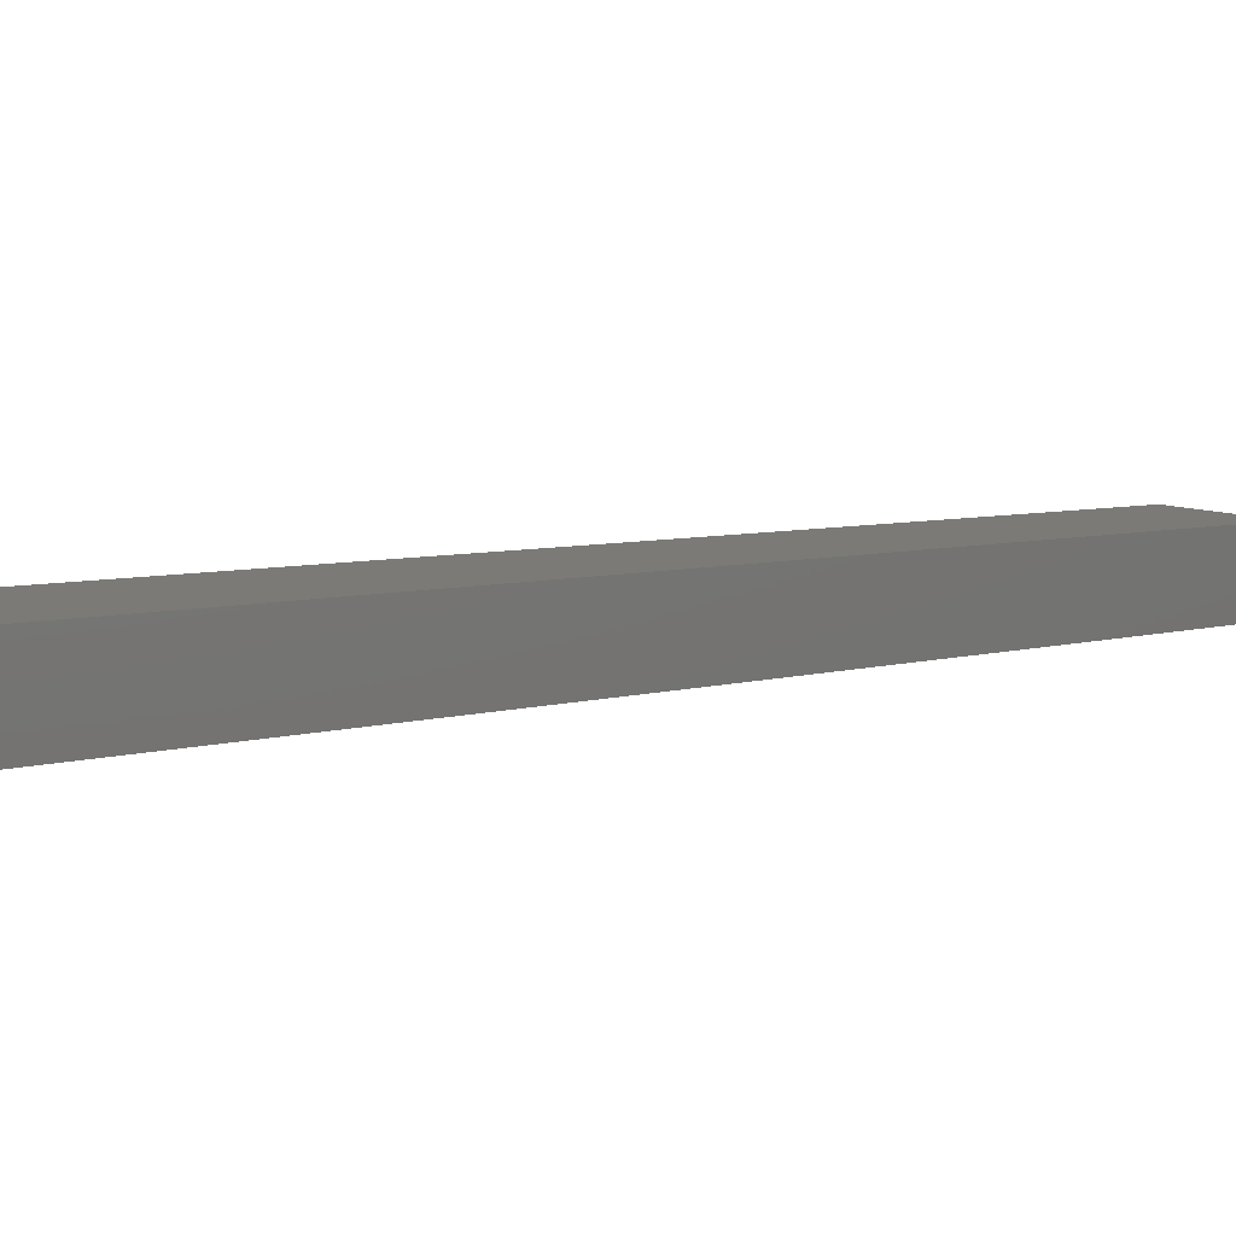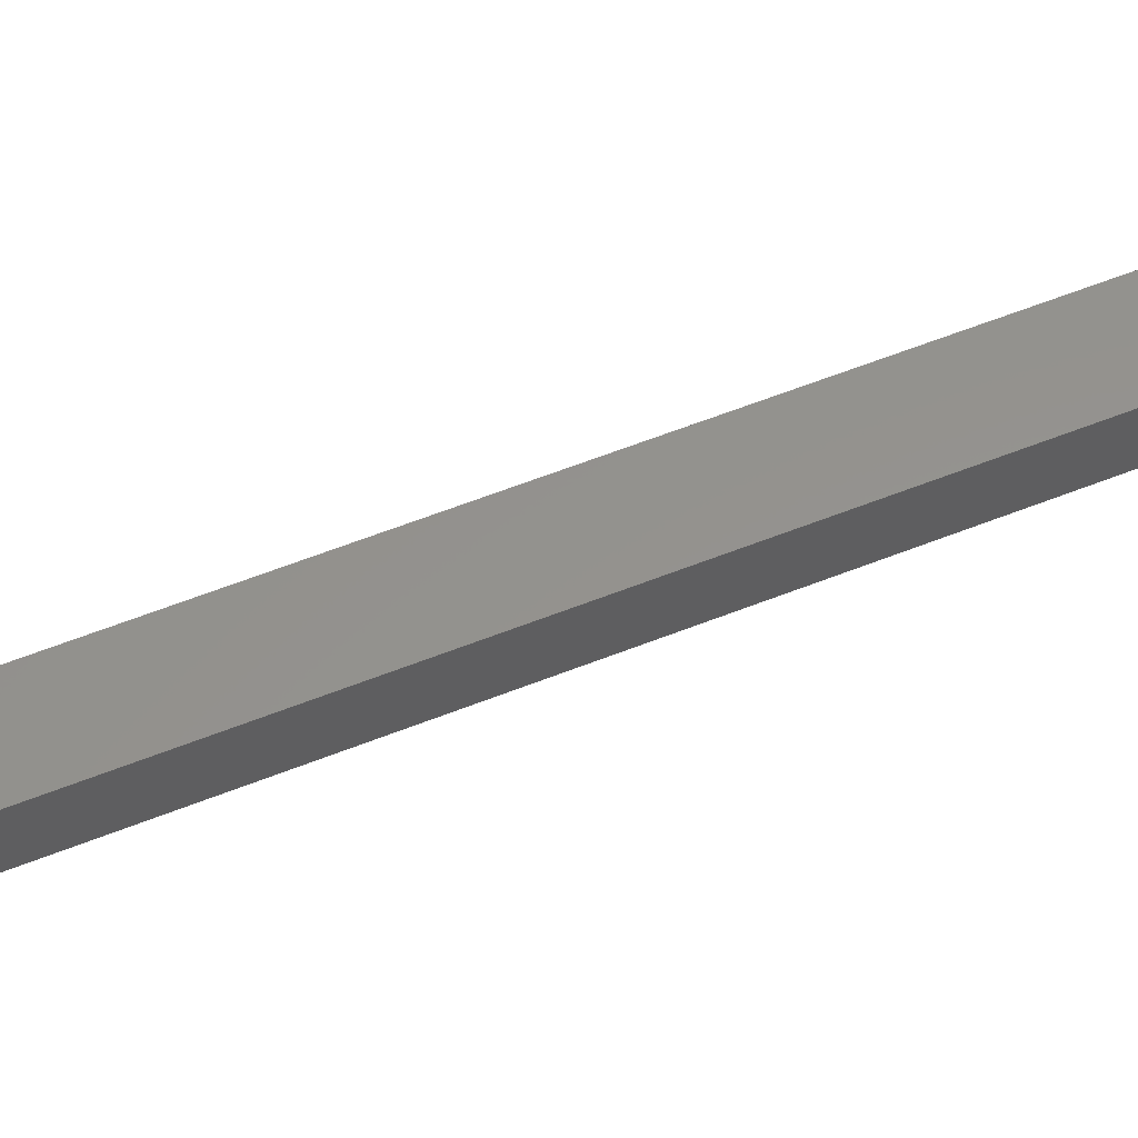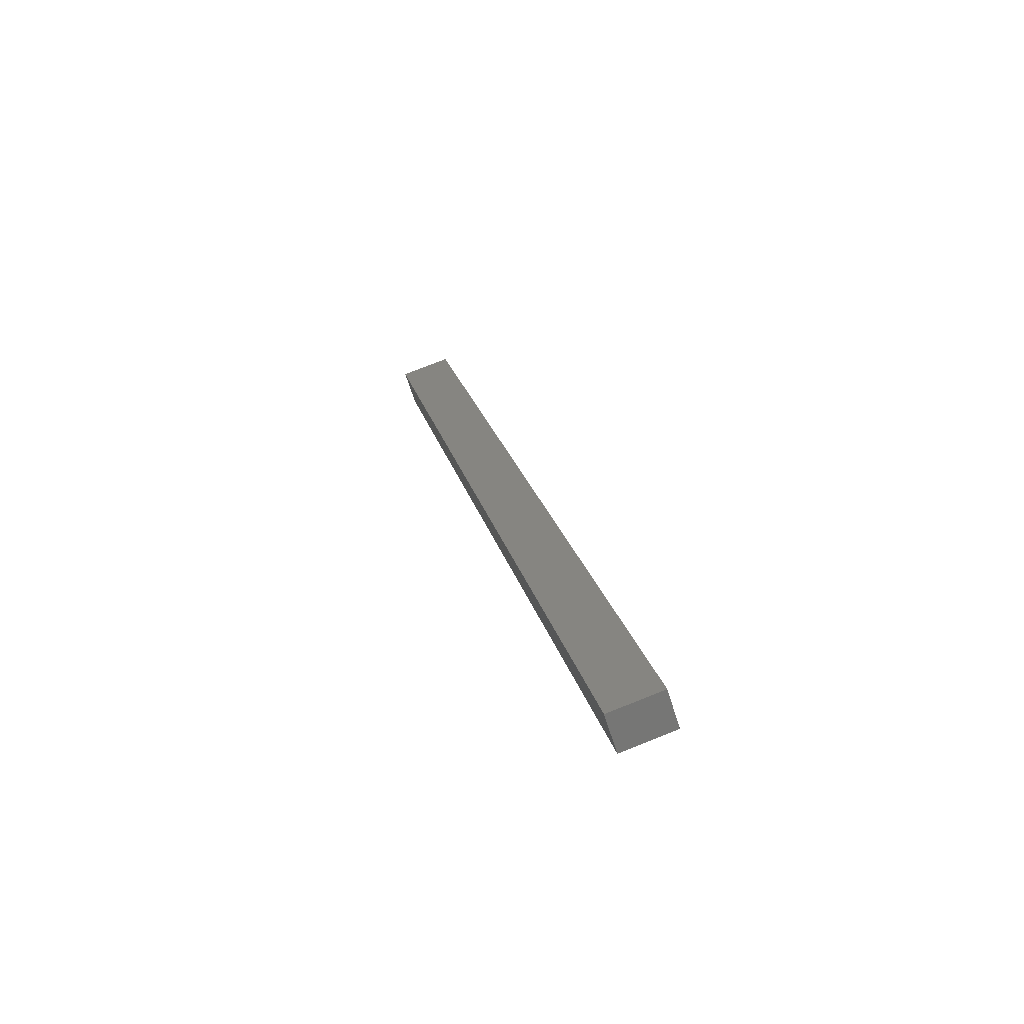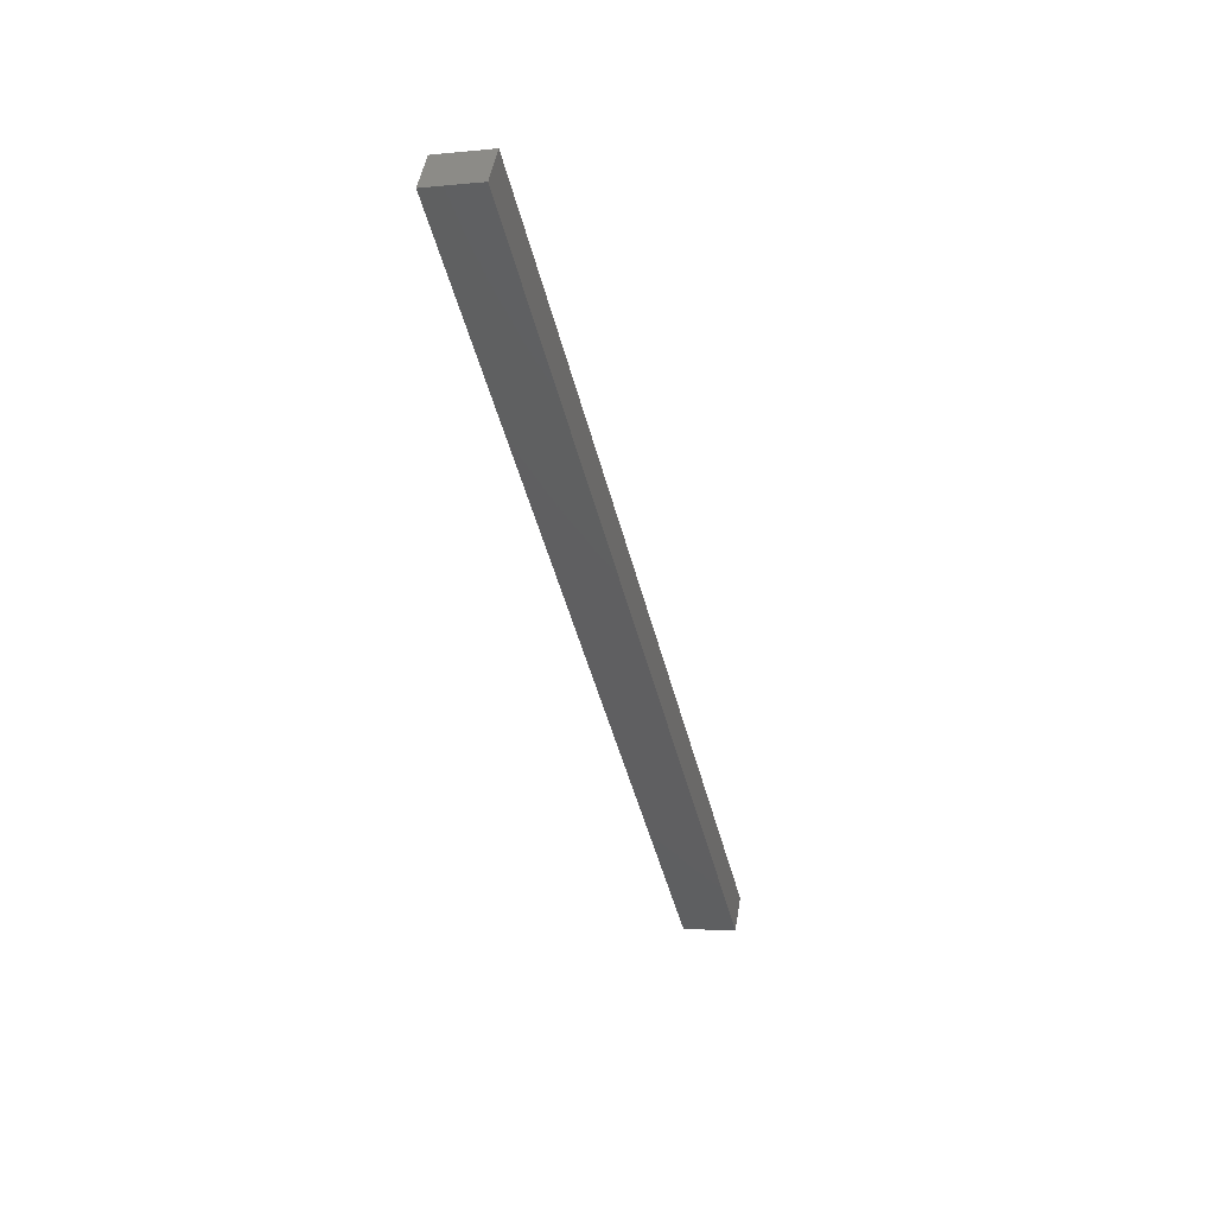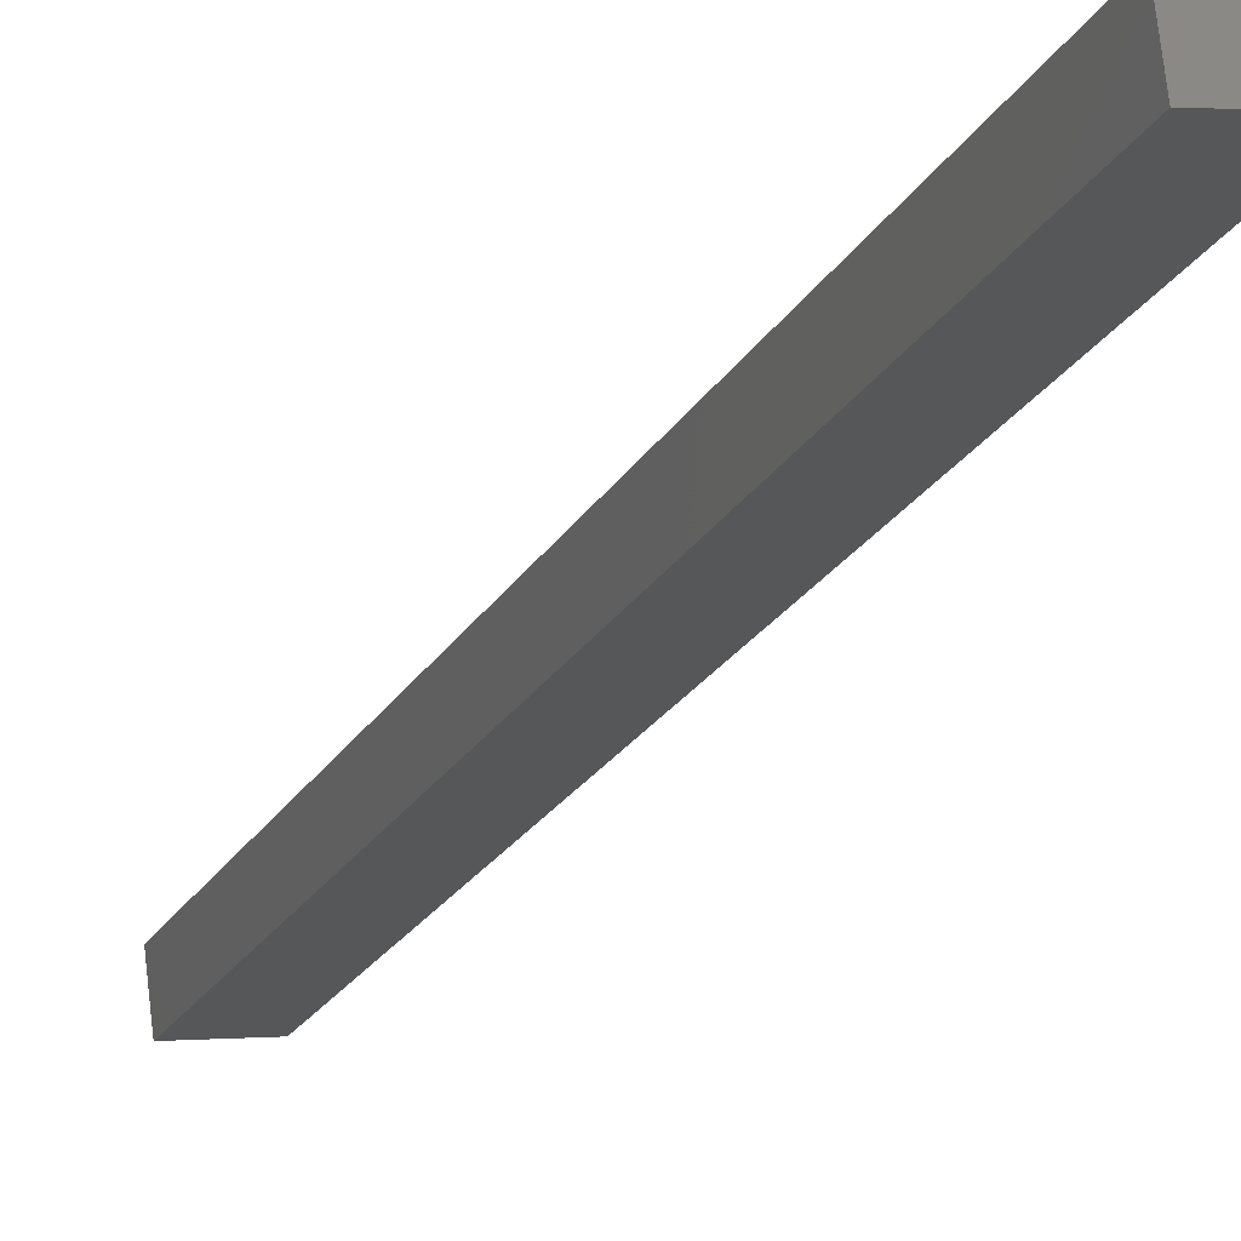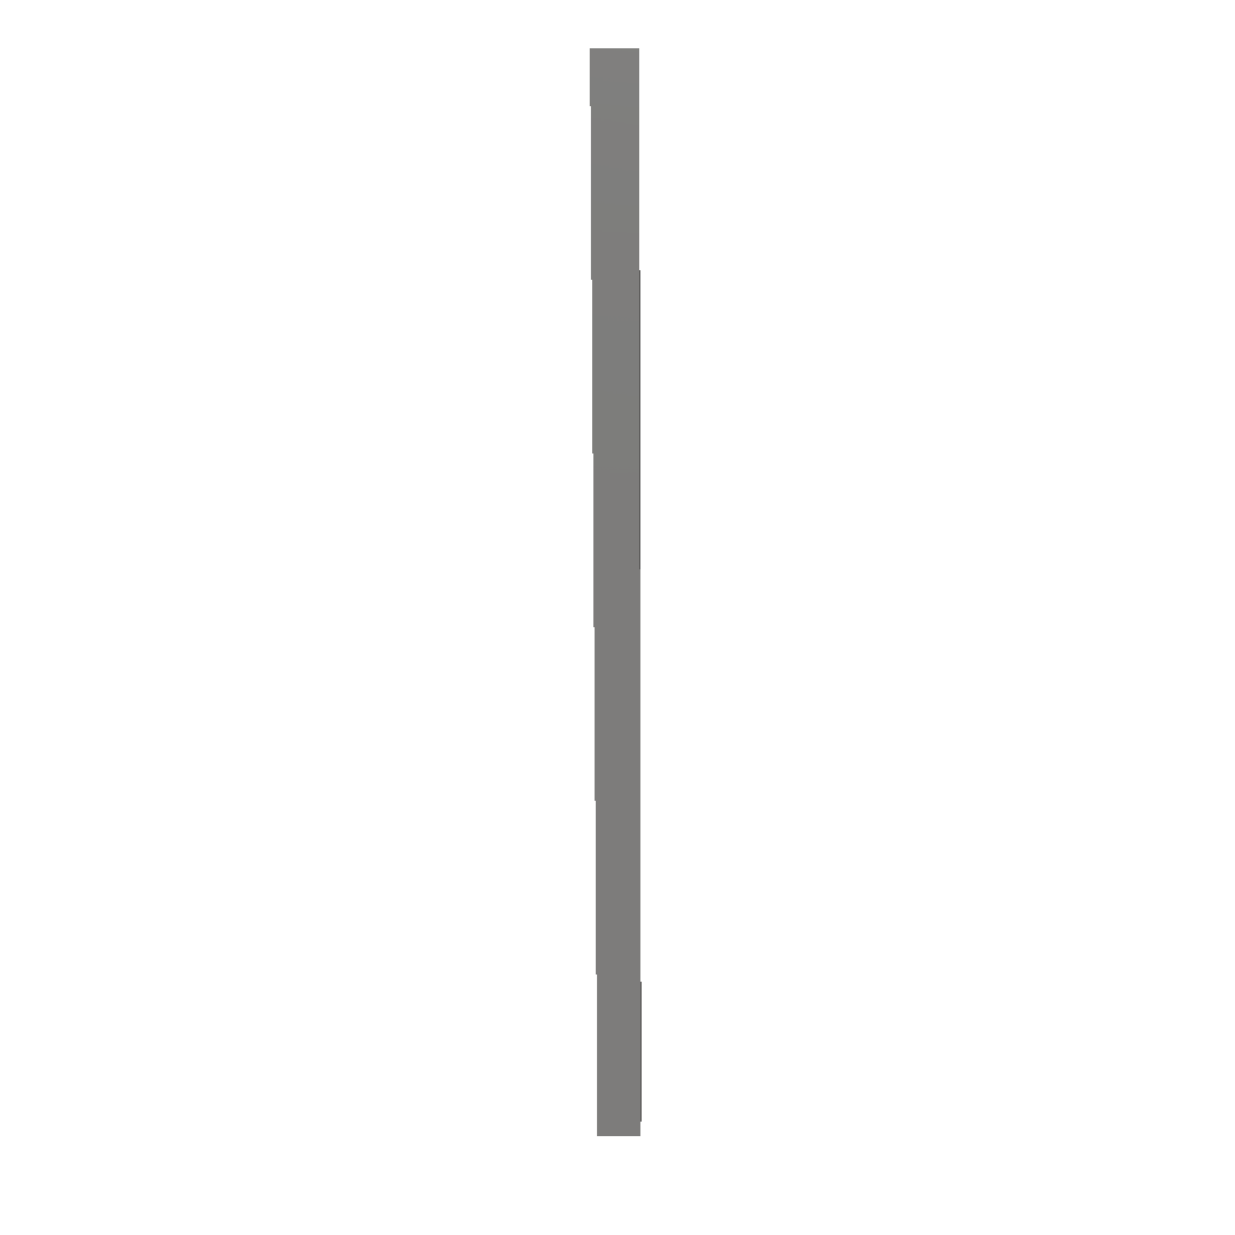
<metadata>
{"format":"stl","ext":"stl","renderer":"f3d","projection":"perspective","resolution":1024,"background":"white","views":[{"elev":1.3,"azim":-137.1,"up":"+Y"},{"elev":63.1,"azim":81.0,"up":"+Y"},{"elev":-64.7,"azim":-156.1,"up":"+Z"},{"elev":49.1,"azim":-163.8,"up":"+Z"},{"elev":-17.3,"azim":-6.3,"up":"+Y"},{"elev":0.6,"azim":97.7,"up":"+Z"}]}
</metadata>
<code>
# stl→obj: 10 verts, 16 faces
v 9217 1025 5276
v 9183 1021 5130
v 9220 1000 5276
v 9186 996.2 5130
v 9325 1012 5722
v 9322 1037 5722
v 9219 1000 5122
v 9359 1016 5713
v 9216 1025 5122
v 9356 1041 5713
f 1 2 3
f 3 2 4
f 3 5 1
f 1 5 6
f 4 7 3
f 3 7 8
f 5 3 8
f 2 9 4
f 4 9 7
f 6 10 1
f 1 10 9
f 2 1 9
f 8 10 5
f 5 10 6
f 7 9 8
f 8 9 10

</code>
